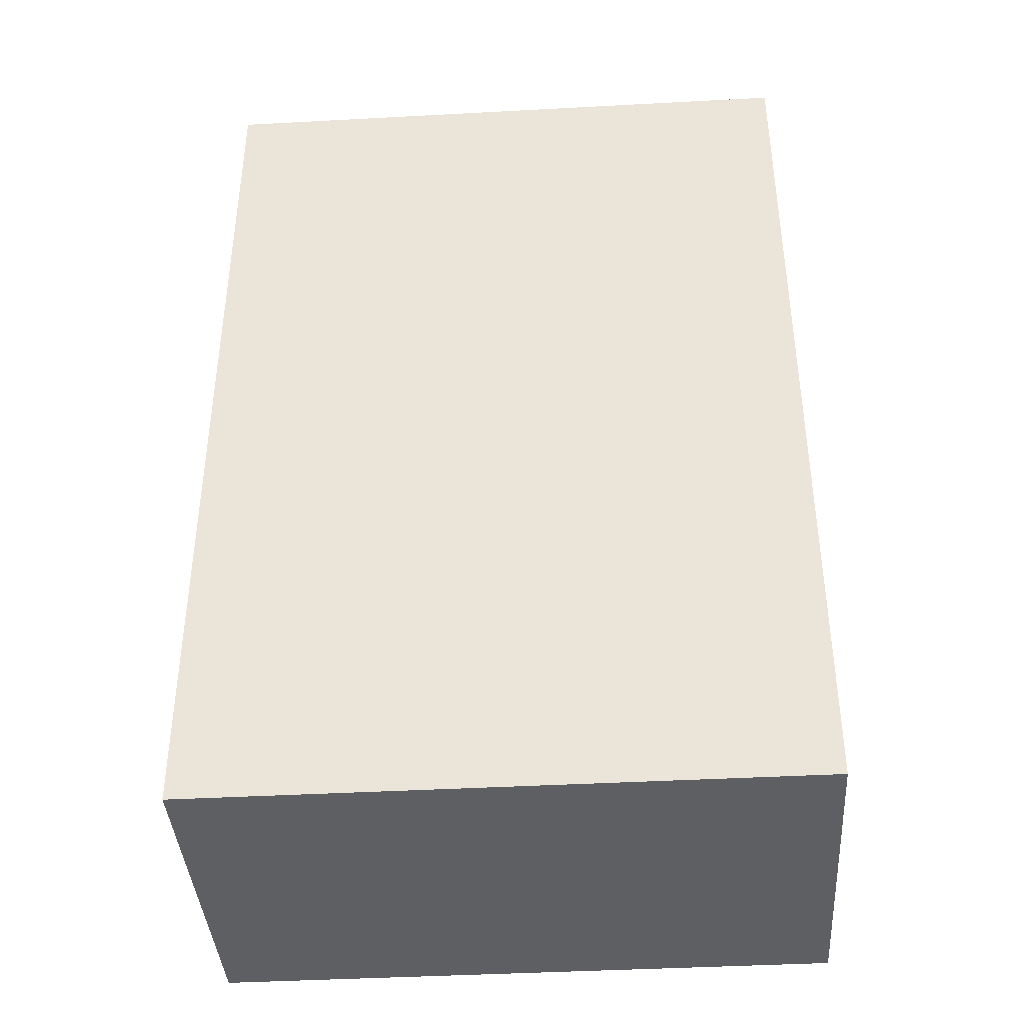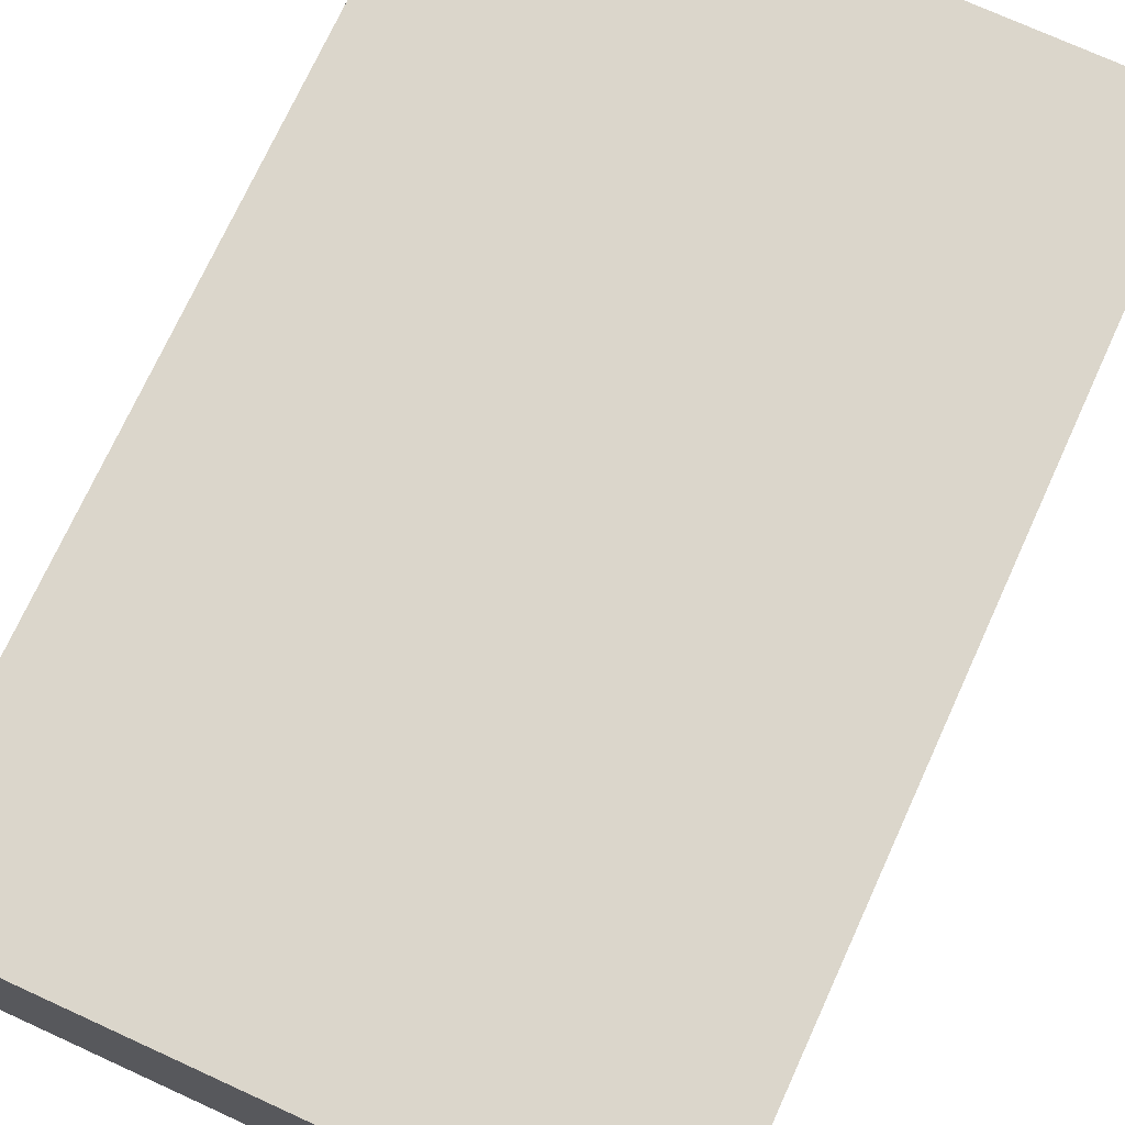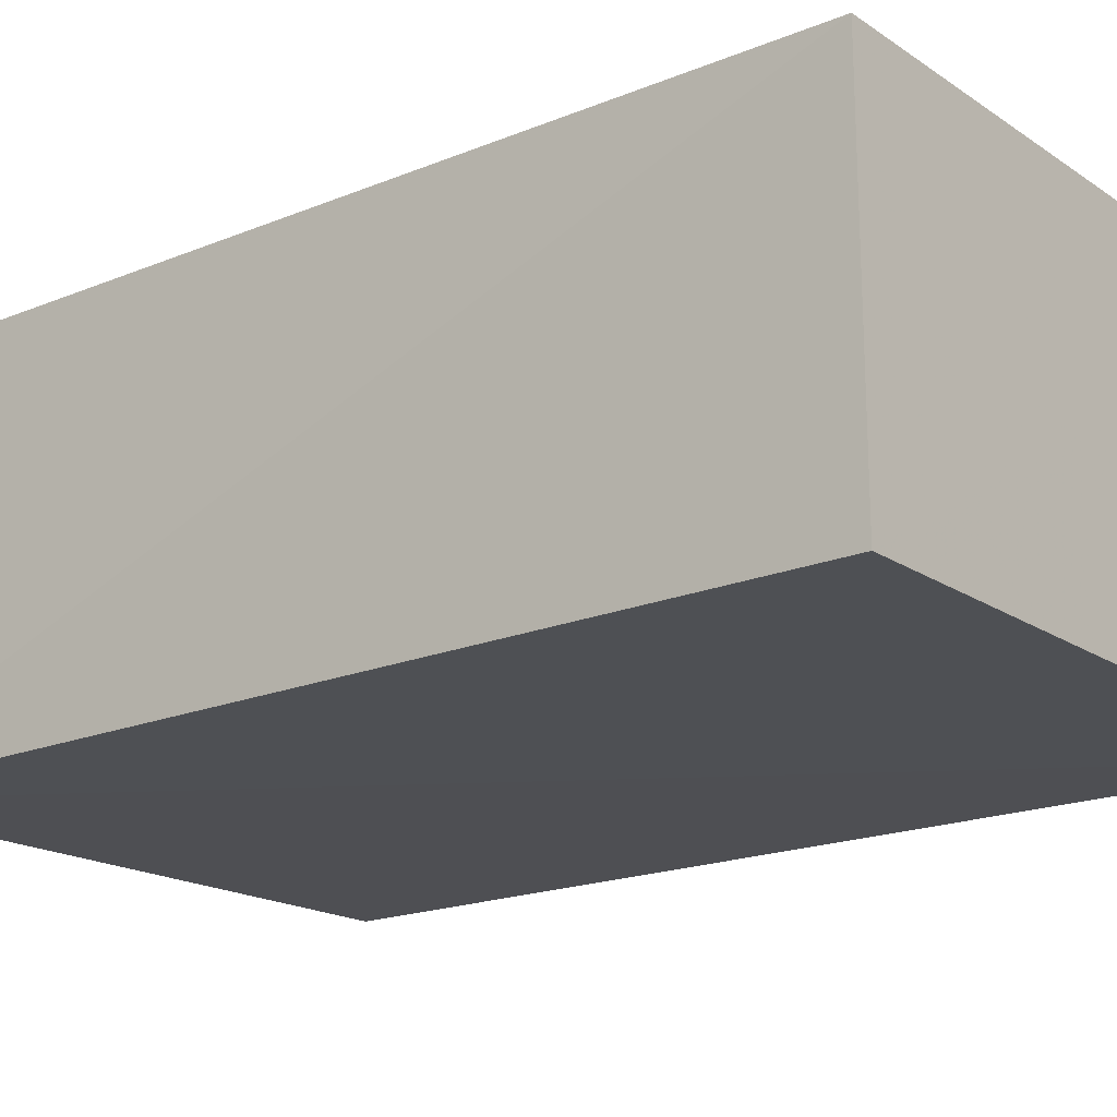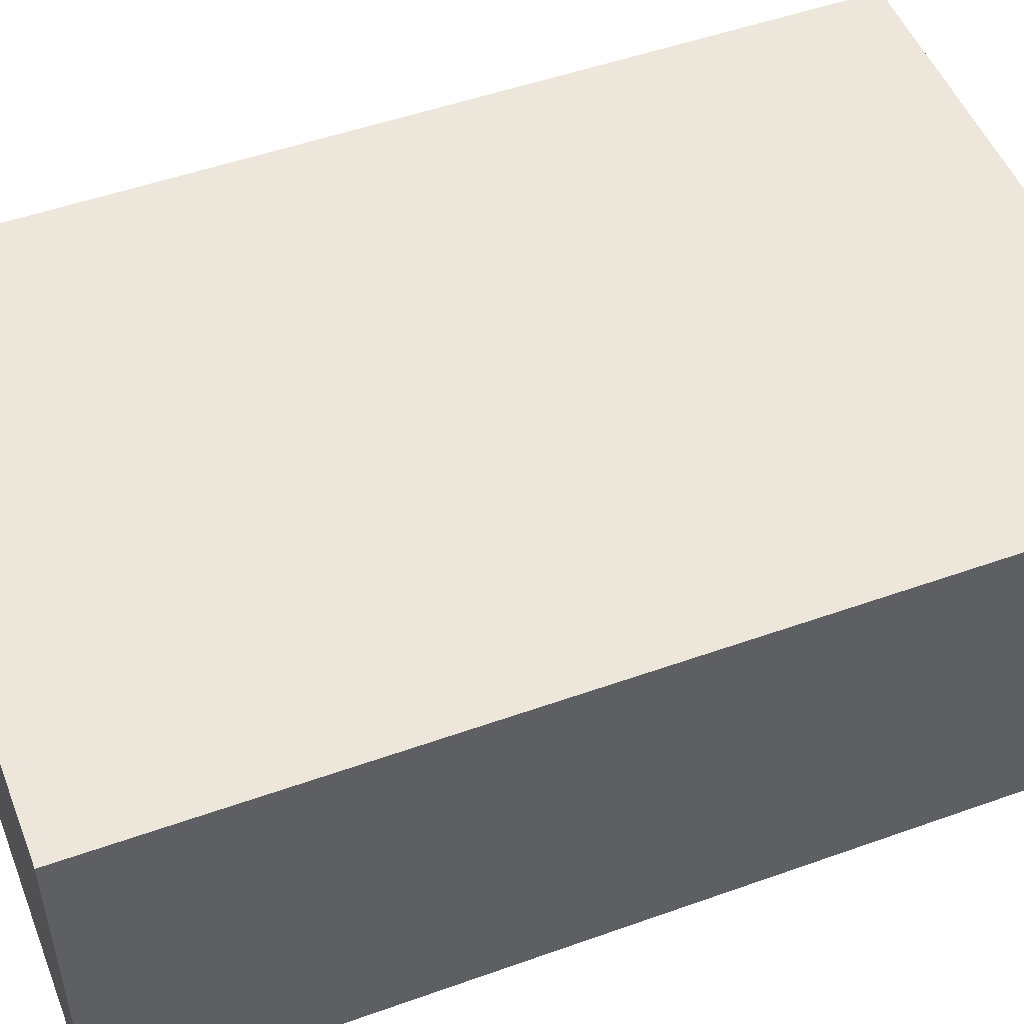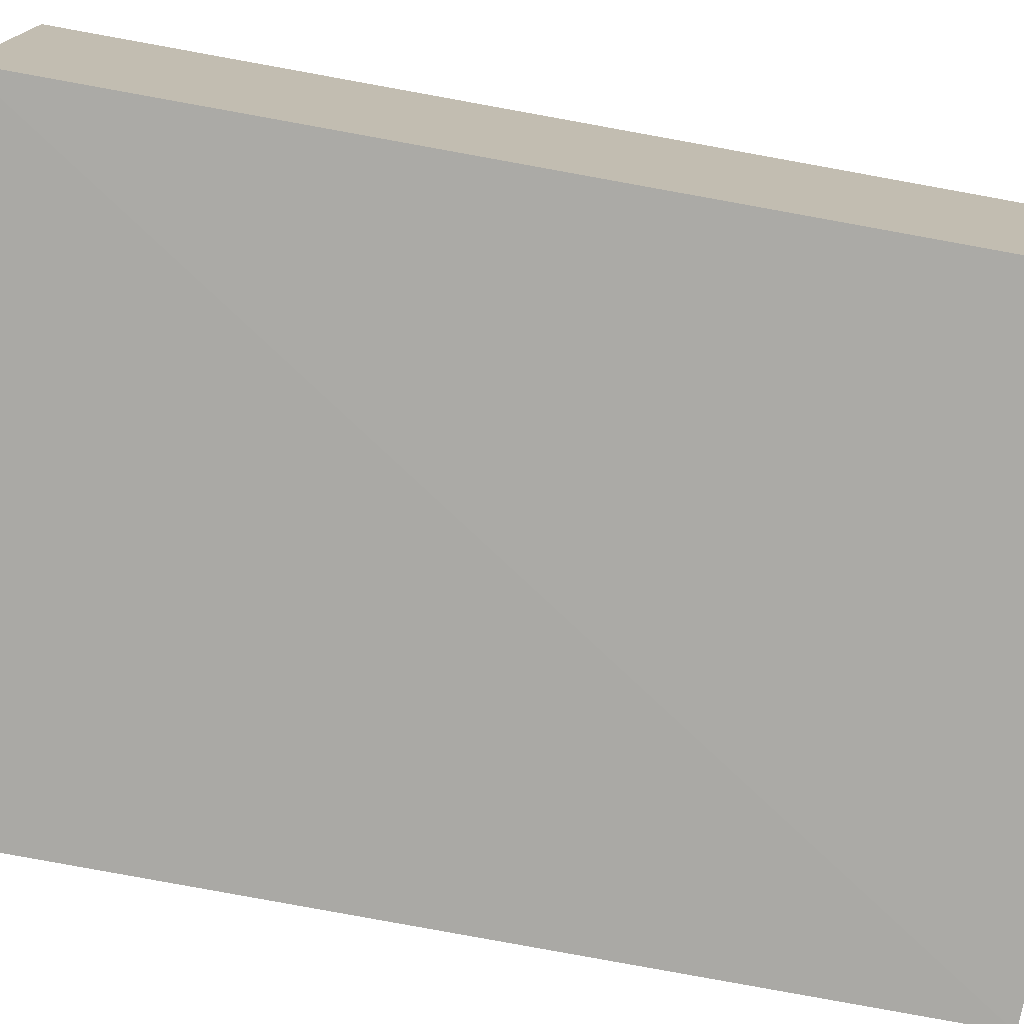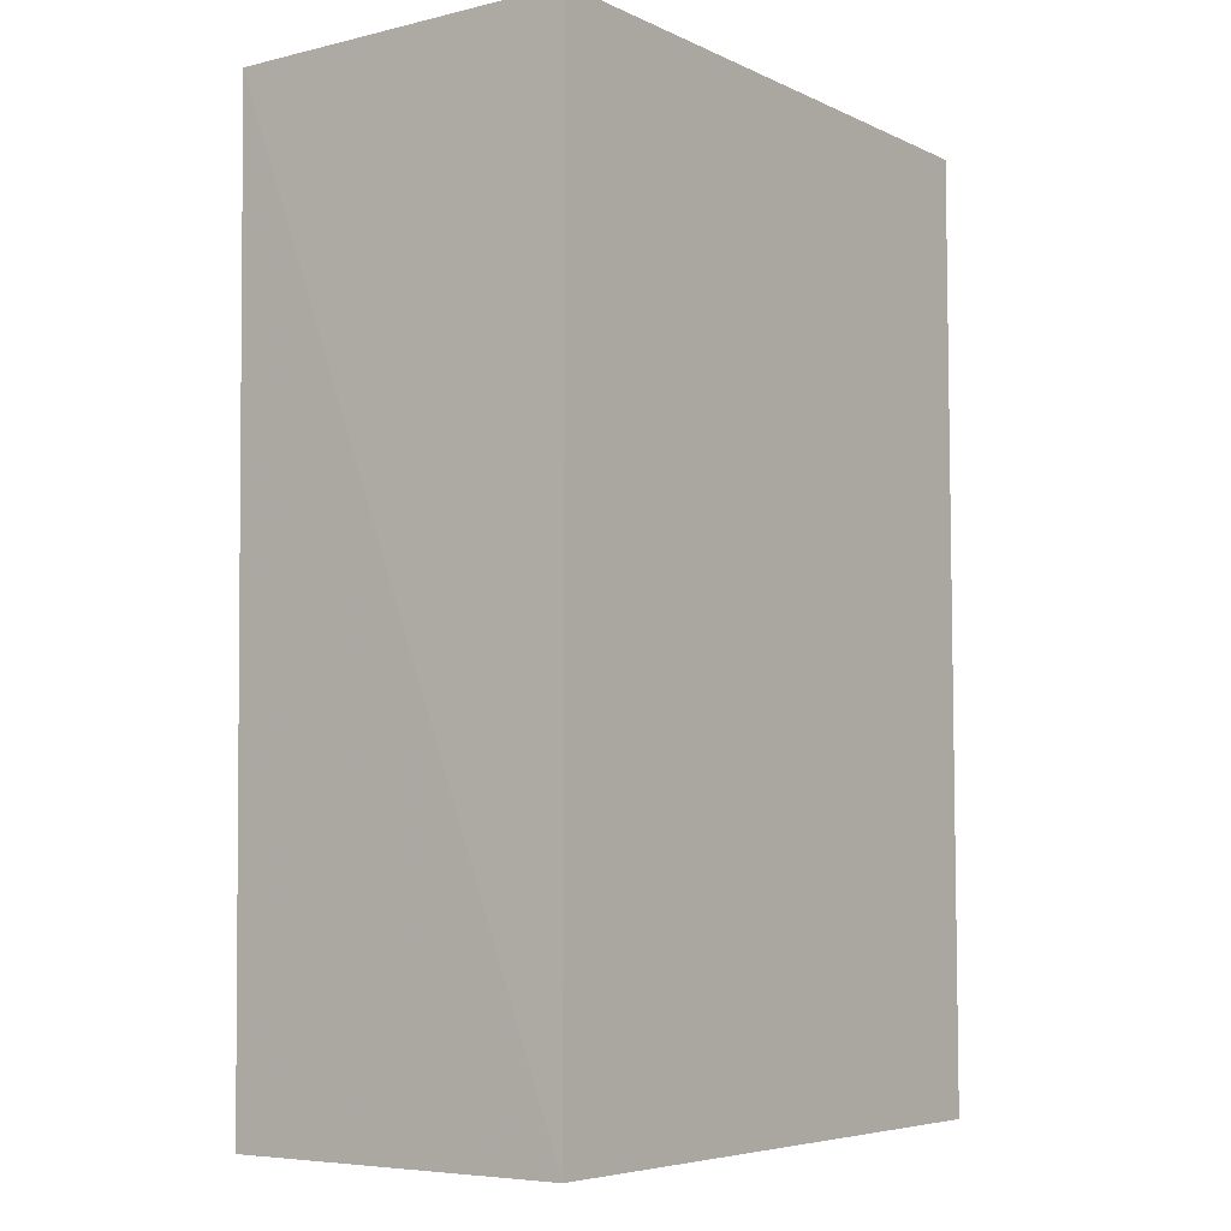
<metadata>
{"format":"obj","ext":"obj","renderer":"f3d","projection":"perspective","resolution":1024,"background":"white","views":[{"elev":-40.0,"azim":-176.2,"up":"+Z"},{"elev":73.5,"azim":-155.4,"up":"+Y"},{"elev":-18.5,"azim":128.3,"up":"+Y"},{"elev":50.7,"azim":-111.3,"up":"+Y"},{"elev":-75.3,"azim":-100.3,"up":"+Y"},{"elev":-6.0,"azim":126.9,"up":"+Z"}]}
</metadata>
<code>
v 0.2409 -0.4034 -0.07592
v 0.2387 -0.4015 -0.4018
v 0.2387 -0.2803 -0.07615
v 0.02659 -0.2803 -0.07615
v 0.02661 -0.4015 -0.4014
v 0.2387 -0.2803 -0.4014
v 0.02659 -0.4015 -0.07615
v 0.02661 -0.2803 -0.401
f 1 3 4
f 5 2 1
f 6 4 3
f 6 1 2
f 6 3 1
f 7 5 1
f 7 1 4
f 7 4 5
f 8 5 4
f 8 4 6
f 8 6 2
f 8 2 5

</code>
